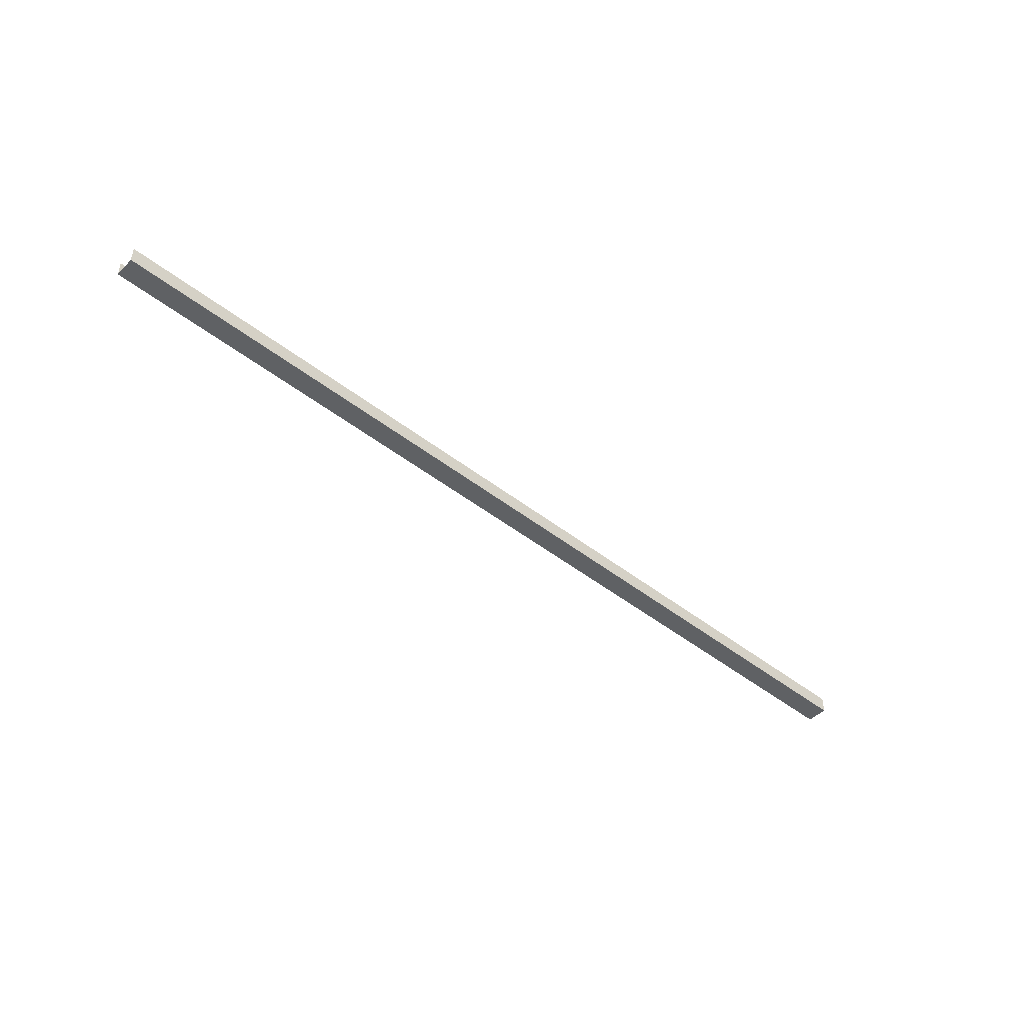
<metadata>
{"format":"obj","ext":"obj","renderer":"f3d","projection":"perspective","resolution":1024,"background":"white","views":[{"elev":-46.5,"azim":138.2,"up":"+Y"}]}
</metadata>
<code>
o instance_87/Joint_Haut_Verre_1/ID512#ID512
v -0.05042 0.5812 0.01031
v -0.5592 0.5812 0.02187
v -0.5592 0.5812 0.01031
v -0.05042 0.5812 0.02187
v -0.05042 0.5812 0.02187
v -0.05042 0.5812 0.01031
v -0.5592 0.5812 0.02187
v -0.5592 0.5812 0.01031
v -0.05042 0.5905 0.02187
v -0.5592 0.5812 0.02187
v -0.05042 0.5812 0.02187
v -0.5592 0.5905 0.02187
v -0.5592 0.5905 0.02187
v -0.05042 0.5905 0.02187
v -0.5592 0.5812 0.02187
v -0.05042 0.5812 0.02187
v -0.5592 0.5905 0.01031
v -0.05042 0.5812 0.01031
v -0.5592 0.5812 0.01031
v -0.05042 0.5905 0.01031
v -0.05042 0.5905 0.01031
v -0.5592 0.5905 0.01031
v -0.05042 0.5812 0.01031
v -0.5592 0.5812 0.01031
f 1 2 3
f 2 1 4
f 5 6 7
f 8 7 6
f 9 10 11
f 10 9 12
f 13 14 15
f 16 15 14
f 17 18 19
f 18 17 20
f 21 22 23
f 24 23 22

</code>
